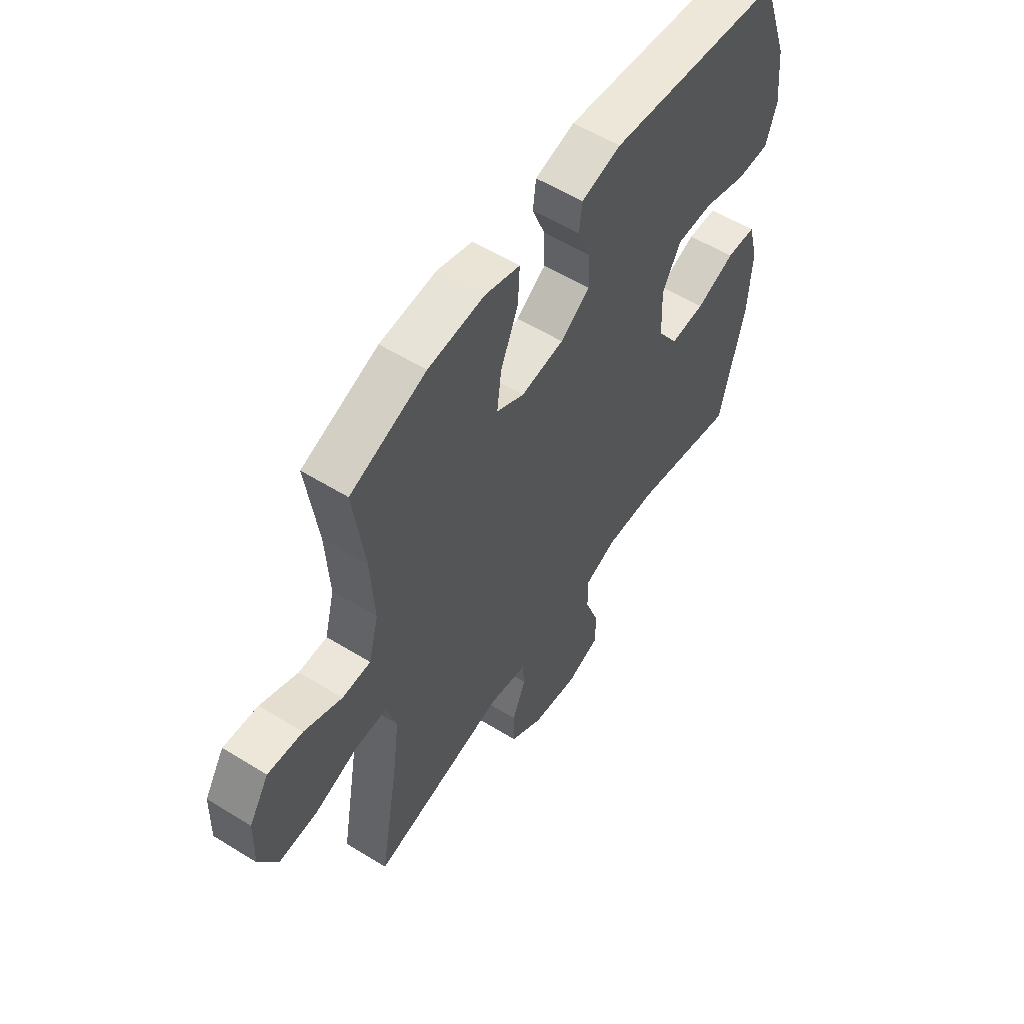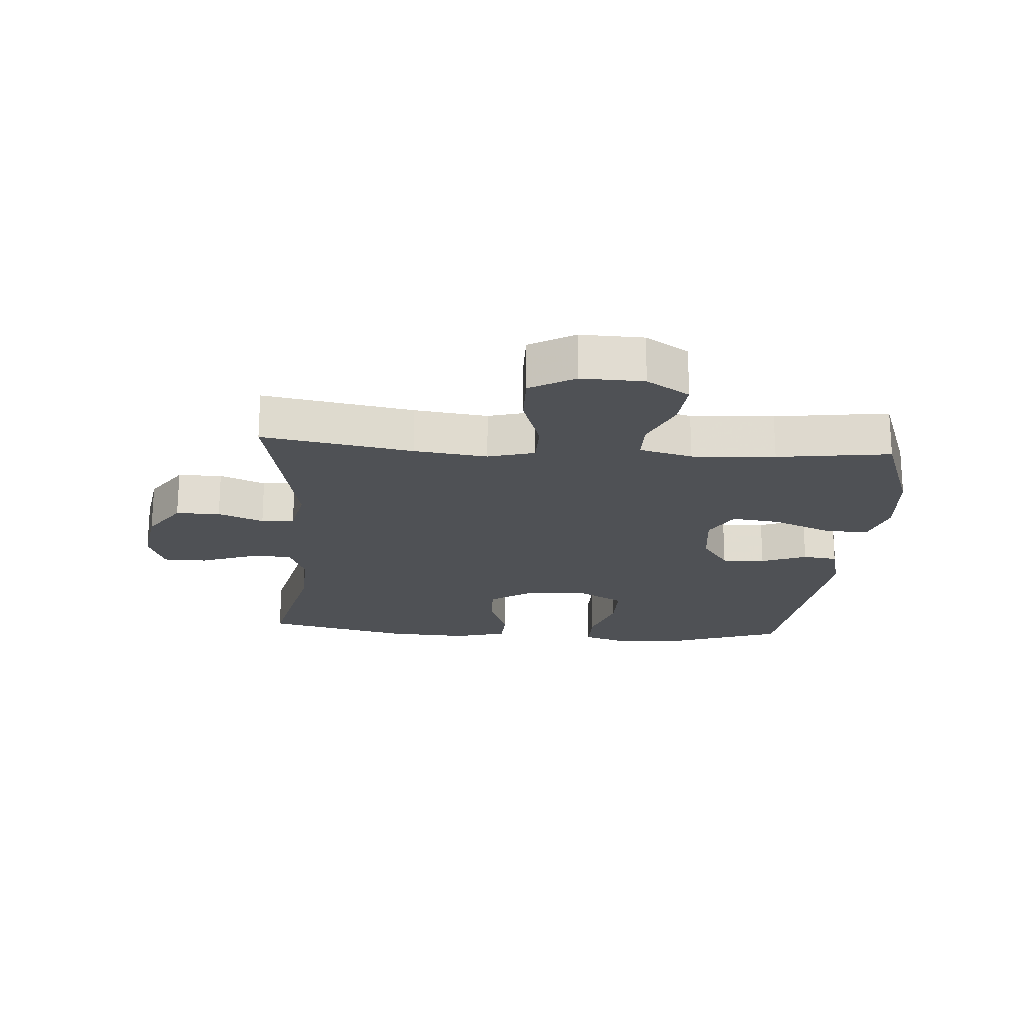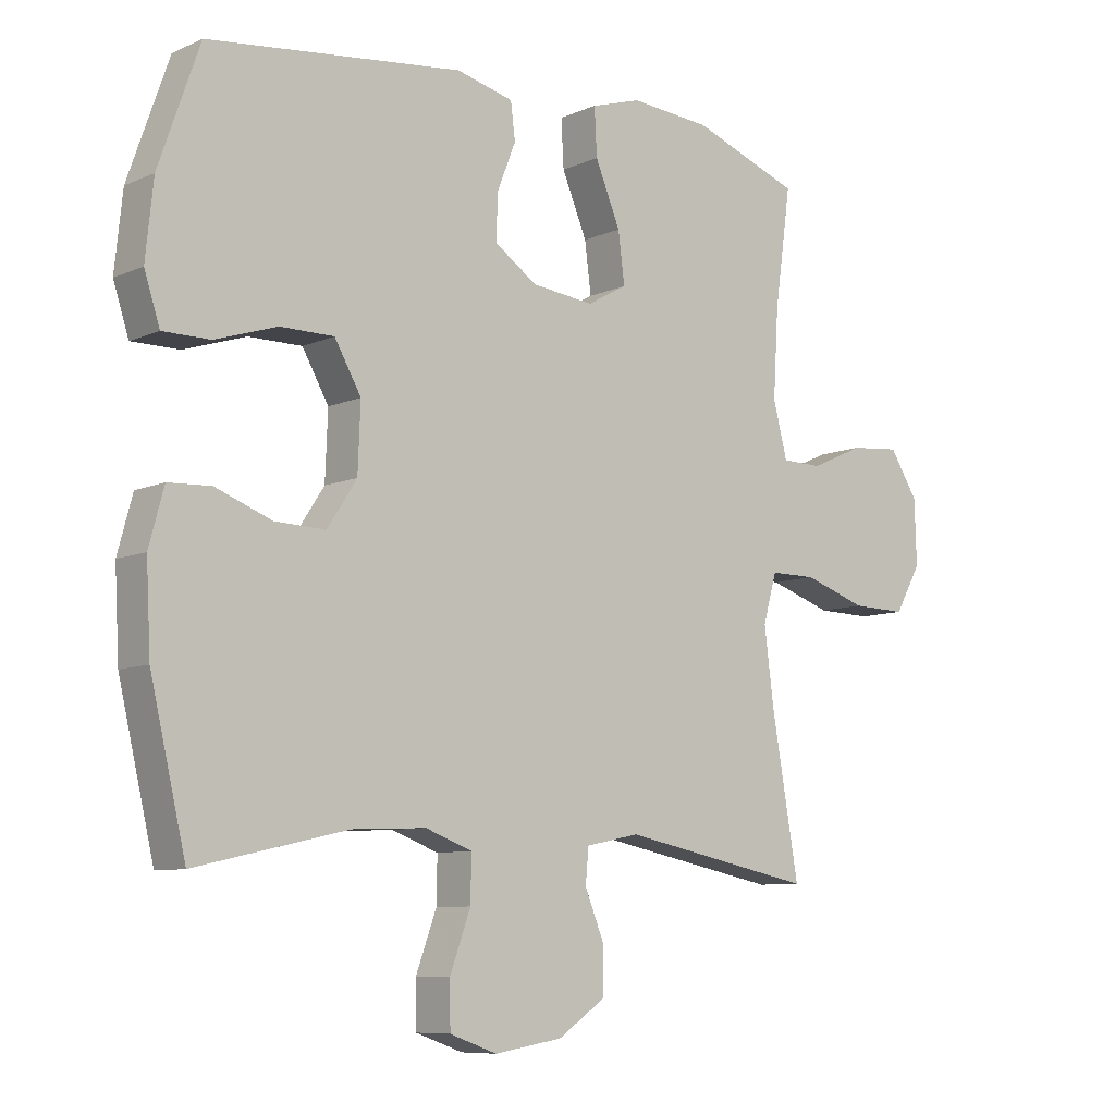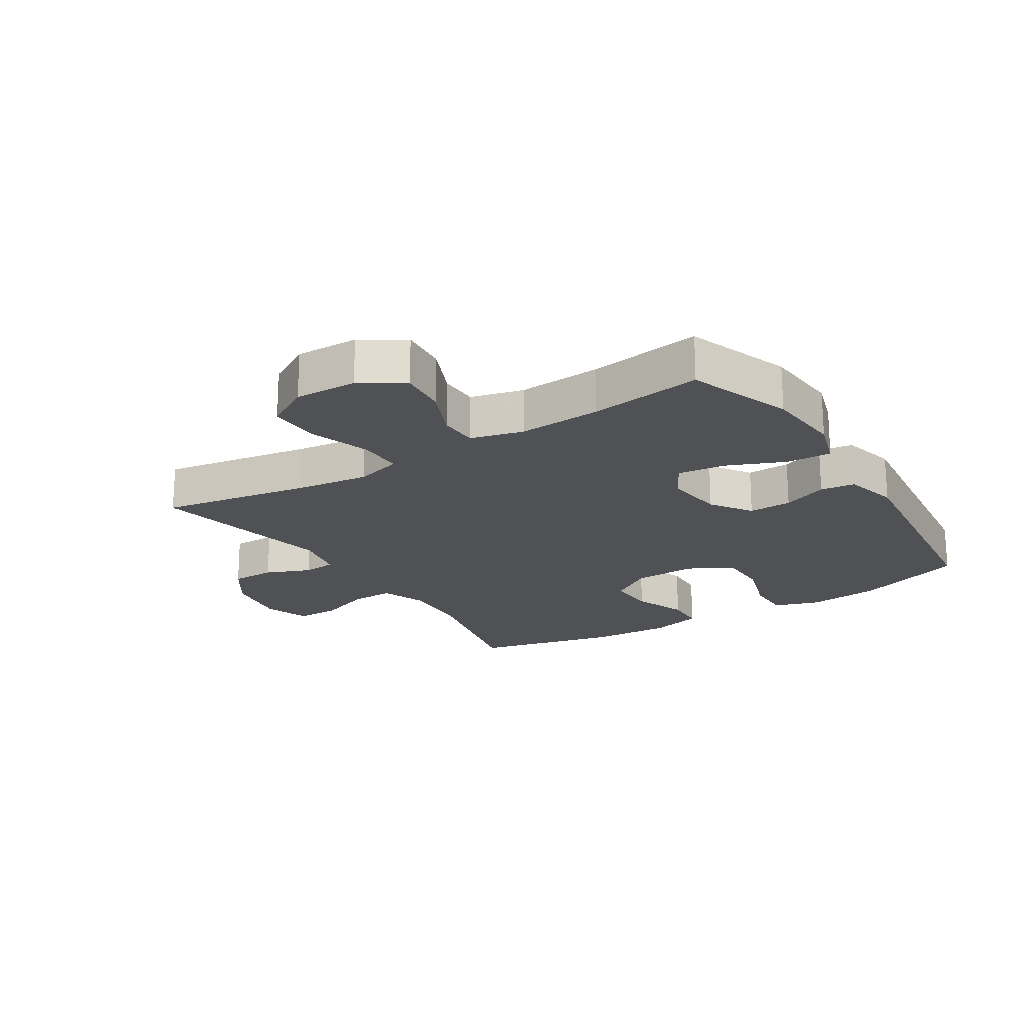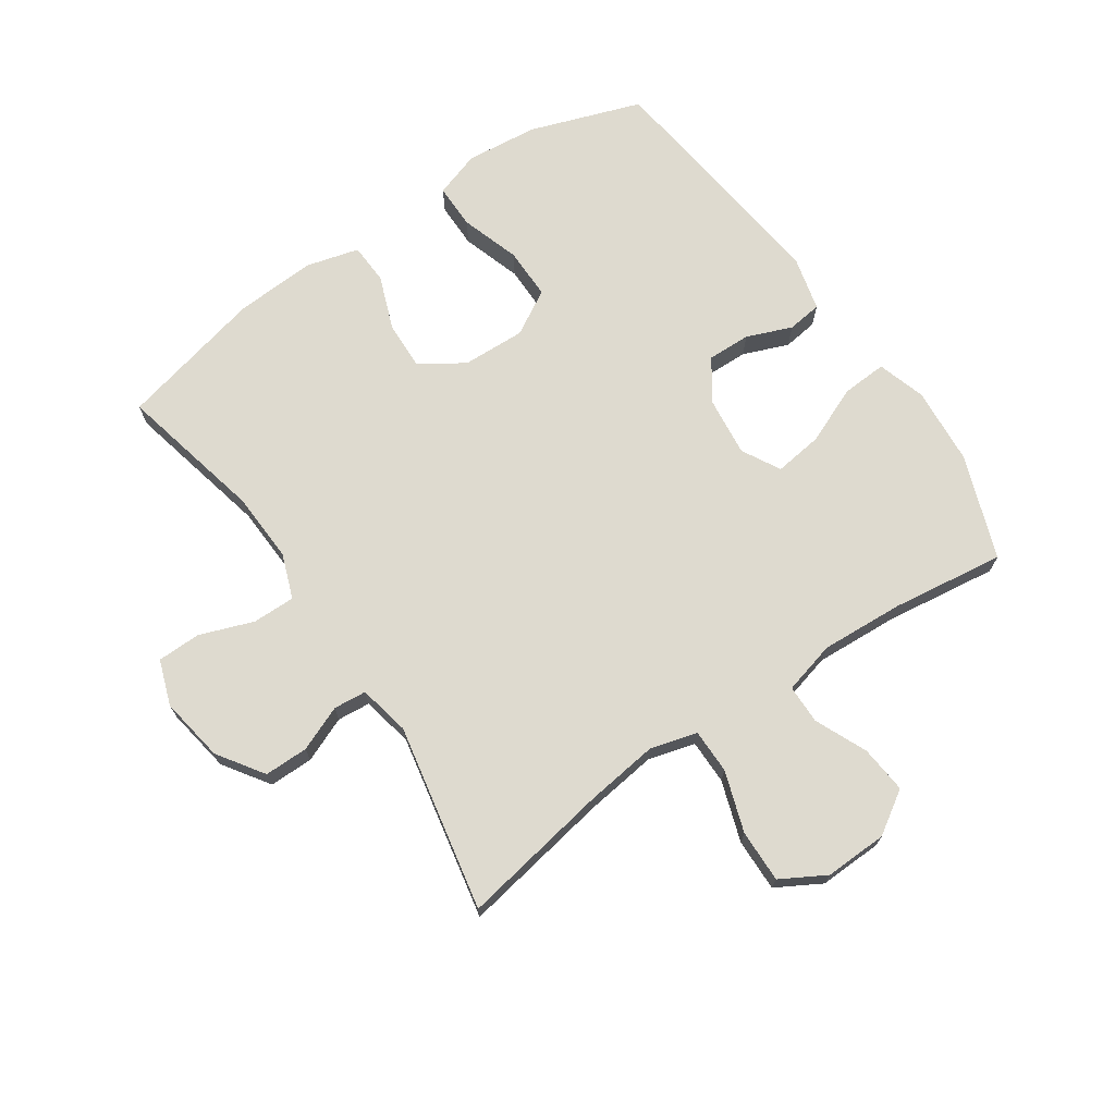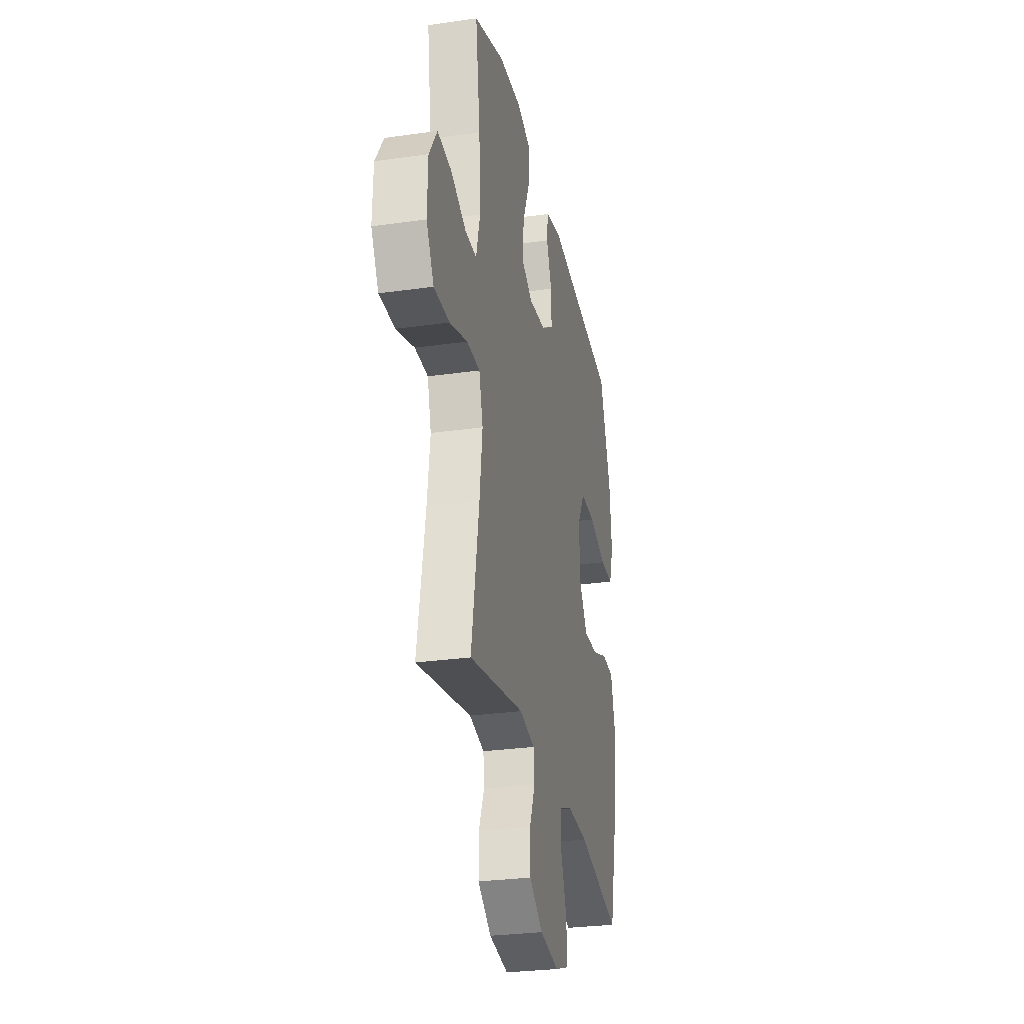
<metadata>
{"format":"obj","ext":"obj","renderer":"f3d","projection":"perspective","resolution":1024,"background":"white","views":[{"elev":56.4,"azim":-57.1,"up":"+Z"},{"elev":-20.0,"azim":-94.2,"up":"+Y"},{"elev":-8.4,"azim":139.8,"up":"+Z"},{"elev":-20.2,"azim":-57.6,"up":"+Y"},{"elev":71.0,"azim":-124.4,"up":"+Y"},{"elev":-28.7,"azim":-78.0,"up":"+Z"}]}
</metadata>
<code>
v 0.5 0.07 -0.5
v 0.265 0.07 -0.447
v 0.151 0.07 -0.442
v 0.079 0.07 -0.469
v 0.08 0.07 -0.538
v 0.112 0.07 -0.625
v 0.111 0.07 -0.695
v 0.038 0.07 -0.721
v -0.067 0.07 -0.704
v -0.141 0.07 -0.654
v -0.141 0.07 -0.583
v -0.111 0.07 -0.51
v -0.116 0.07 -0.457
v -0.199 0.07 -0.44
v -0.5 0.07 -0.5
v -0.458 0.07 -0.258
v -0.443 0.07 -0.14
v -0.464 0.07 -0.065
v -0.536 0.07 -0.065
v -0.634 0.07 -0.098
v -0.719 0.07 -0.1
v -0.76 0.07 -0.028
v -0.757 0.07 0.073
v -0.713 0.07 0.142
v -0.636 0.07 0.135
v -0.552 0.07 0.098
v -0.489 0.07 0.099
v -0.467 0.07 0.184
v -0.475 0.07 0.318
v -0.5 0.07 0.5
v -0.332 0.07 0.561
v -0.207 0.07 0.571
v -0.129 0.07 0.547
v -0.133 0.07 0.474
v -0.172 0.07 0.381
v -0.182 0.07 0.303
v -0.12 0.07 0.269
v -0.024 0.07 0.28
v 0.042 0.07 0.325
v 0.04 0.07 0.395
v 0.011 0.07 0.468
v 0.018 0.07 0.524
v 0.106 0.07 0.546
v 0.5 0.07 0.5
v 0.563 0.07 0.32
v 0.575 0.07 0.204
v 0.551 0.07 0.13
v 0.478 0.07 0.13
v 0.382 0.07 0.161
v 0.299 0.07 0.161
v 0.258 0.07 0.089
v 0.262 0.07 -0.013
v 0.308 0.07 -0.083
v 0.386 0.07 -0.08
v 0.473 0.07 -0.047
v 0.539 0.07 -0.05
v 0.562 0.07 -0.135
v 0.555 0.07 -0.266
v 0.5 0 -0.5
v 0.265 0 -0.447
v 0.151 0 -0.442
v 0.079 0 -0.469
v 0.08 0 -0.538
v 0.112 0 -0.625
v 0.111 0 -0.695
v 0.038 0 -0.721
v -0.067 0 -0.704
v -0.141 0 -0.654
v -0.141 0 -0.583
v -0.111 0 -0.51
v -0.116 0 -0.457
v -0.199 0 -0.44
v -0.5 0 -0.5
v -0.458 0 -0.258
v -0.443 0 -0.14
v -0.464 0 -0.065
v -0.536 0 -0.065
v -0.634 0 -0.098
v -0.719 0 -0.1
v -0.76 0 -0.028
v -0.757 0 0.073
v -0.713 0 0.142
v -0.636 0 0.135
v -0.552 0 0.098
v -0.489 0 0.099
v -0.467 0 0.184
v -0.475 0 0.318
v -0.5 0 0.5
v -0.332 0 0.561
v -0.207 0 0.571
v -0.129 0 0.547
v -0.133 0 0.474
v -0.172 0 0.381
v -0.182 0 0.303
v -0.12 0 0.269
v -0.024 0 0.28
v 0.042 0 0.325
v 0.04 0 0.395
v 0.011 0 0.468
v 0.018 0 0.524
v 0.106 0 0.546
v 0.5 0 0.5
v 0.563 0 0.32
v 0.575 0 0.204
v 0.551 0 0.13
v 0.478 0 0.13
v 0.382 0 0.161
v 0.299 0 0.161
v 0.258 0 0.089
v 0.262 0 -0.013
v 0.308 0 -0.083
v 0.386 0 -0.08
v 0.473 0 -0.047
v 0.539 0 -0.05
v 0.562 0 -0.135
v 0.555 0 -0.266
f 58 1 2
f 57 58 2
f 56 57 2
f 55 56 2
f 54 55 2
f 53 54 2 3
f 52 53 3 4
f 51 52 4
f 47 48 49
f 46 47 49
f 45 46 49
f 44 45 49
f 43 44 49
f 42 43 49
f 41 42 49
f 40 41 49
f 39 40 49 50
f 38 39 50 51
f 33 34 35
f 32 33 35
f 31 32 35
f 30 31 35
f 29 30 35
f 28 29 35 36
f 27 28 36 37
f 24 25 26
f 23 24 26
f 22 23 26
f 21 22 26
f 20 21 26
f 19 20 26
f 18 19 26 27
f 38 51 4
f 37 38 4
f 27 37 4
f 18 27 4
f 17 18 4
f 10 11 12
f 9 10 12
f 8 9 12
f 7 8 12
f 6 7 12
f 5 6 12
f 5 12 13
f 4 5 13
f 17 4 13
f 16 17 13
f 14 15 16
f 13 14 16
f 60 59 116
f 60 116 115
f 60 115 114
f 60 114 113
f 60 113 112
f 61 60 112 111
f 62 61 111 110
f 62 110 109
f 107 106 105
f 107 105 104
f 107 104 103
f 107 103 102
f 107 102 101
f 107 101 100
f 107 100 99
f 107 99 98
f 108 107 98 97
f 109 108 97 96
f 93 92 91
f 93 91 90
f 93 90 89
f 93 89 88
f 93 88 87
f 94 93 87 86
f 95 94 86 85
f 84 83 82
f 84 82 81
f 84 81 80
f 84 80 79
f 84 79 78
f 84 78 77
f 85 84 77 76
f 62 109 96
f 62 96 95
f 62 95 85
f 62 85 76
f 62 76 75
f 70 69 68
f 70 68 67
f 70 67 66
f 70 66 65
f 70 65 64
f 70 64 63
f 71 70 63
f 71 63 62
f 71 62 75
f 71 75 74
f 74 73 72
f 74 72 71
f 1 59 60 2
f 2 60 61 3
f 3 61 62 4
f 4 62 63 5
f 5 63 64 6
f 6 64 65 7
f 7 65 66 8
f 8 66 67 9
f 9 67 68 10
f 10 68 69 11
f 11 69 70 12
f 12 70 71 13
f 13 71 72 14
f 14 72 73 15
f 15 73 74 16
f 16 74 75 17
f 17 75 76 18
f 18 76 77 19
f 19 77 78 20
f 20 78 79 21
f 21 79 80 22
f 22 80 81 23
f 23 81 82 24
f 24 82 83 25
f 25 83 84 26
f 26 84 85 27
f 27 85 86 28
f 28 86 87 29
f 29 87 88 30
f 30 88 89 31
f 31 89 90 32
f 32 90 91 33
f 33 91 92 34
f 34 92 93 35
f 35 93 94 36
f 36 94 95 37
f 37 95 96 38
f 38 96 97 39
f 39 97 98 40
f 40 98 99 41
f 41 99 100 42
f 42 100 101 43
f 43 101 102 44
f 44 102 103 45
f 45 103 104 46
f 46 104 105 47
f 47 105 106 48
f 48 106 107 49
f 49 107 108 50
f 50 108 109 51
f 51 109 110 52
f 52 110 111 53
f 53 111 112 54
f 54 112 113 55
f 55 113 114 56
f 56 114 115 57
f 57 115 116 58
f 58 116 59 1

</code>
